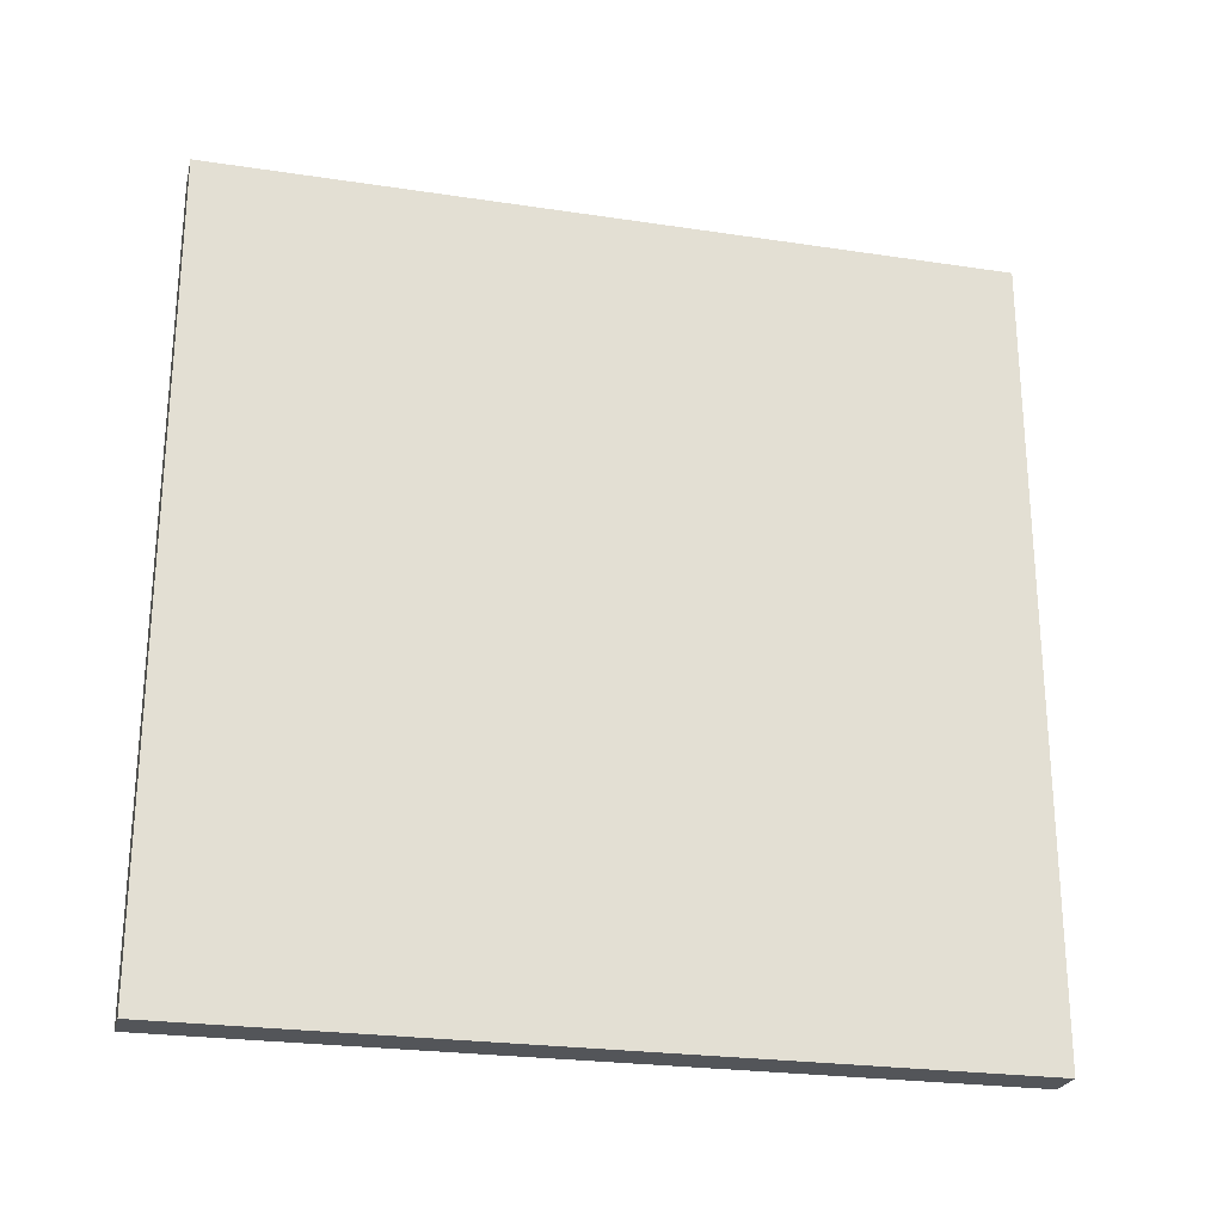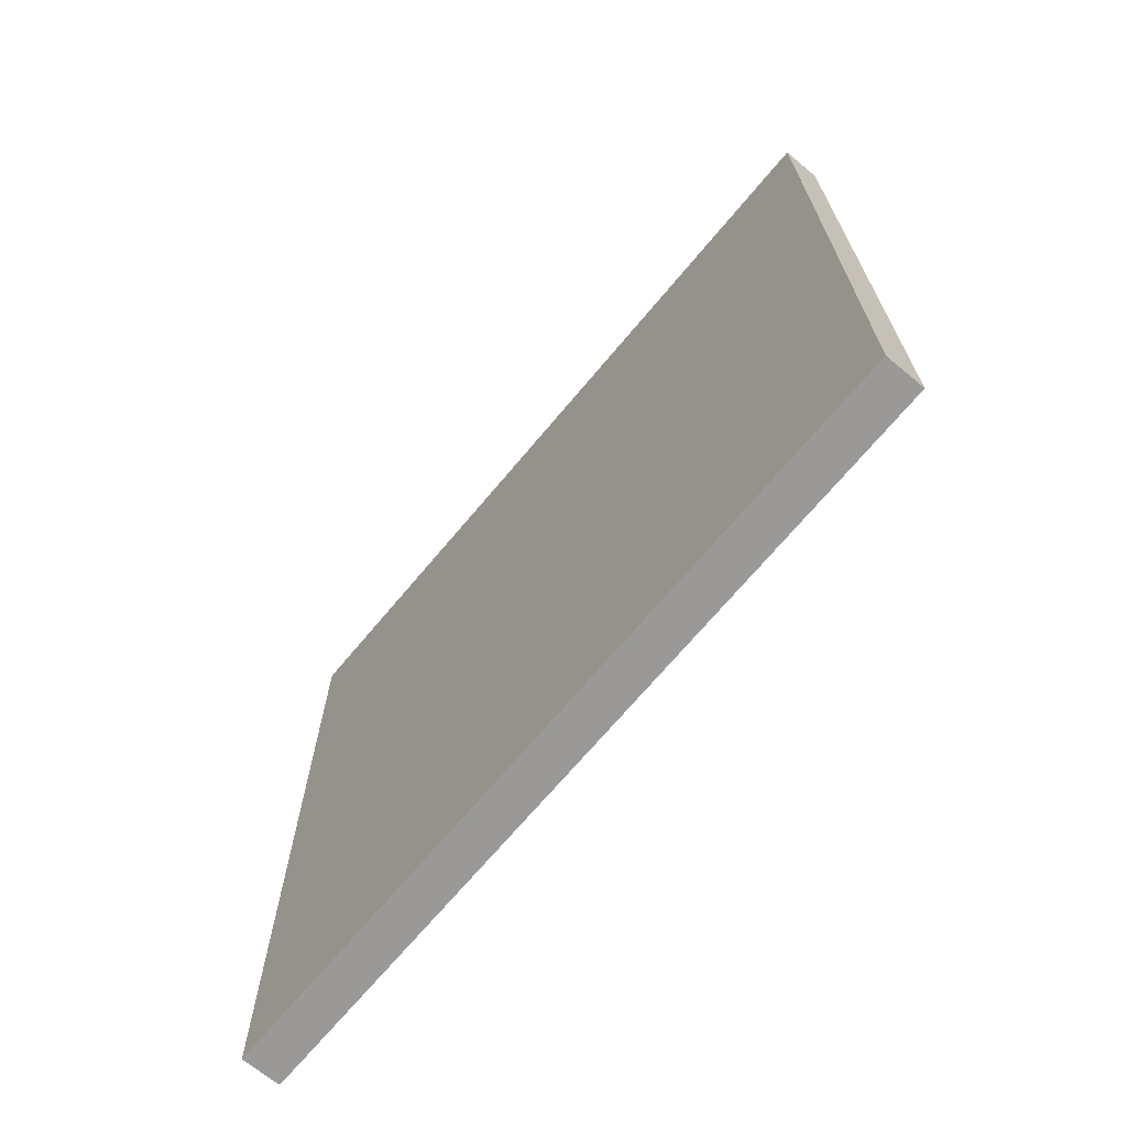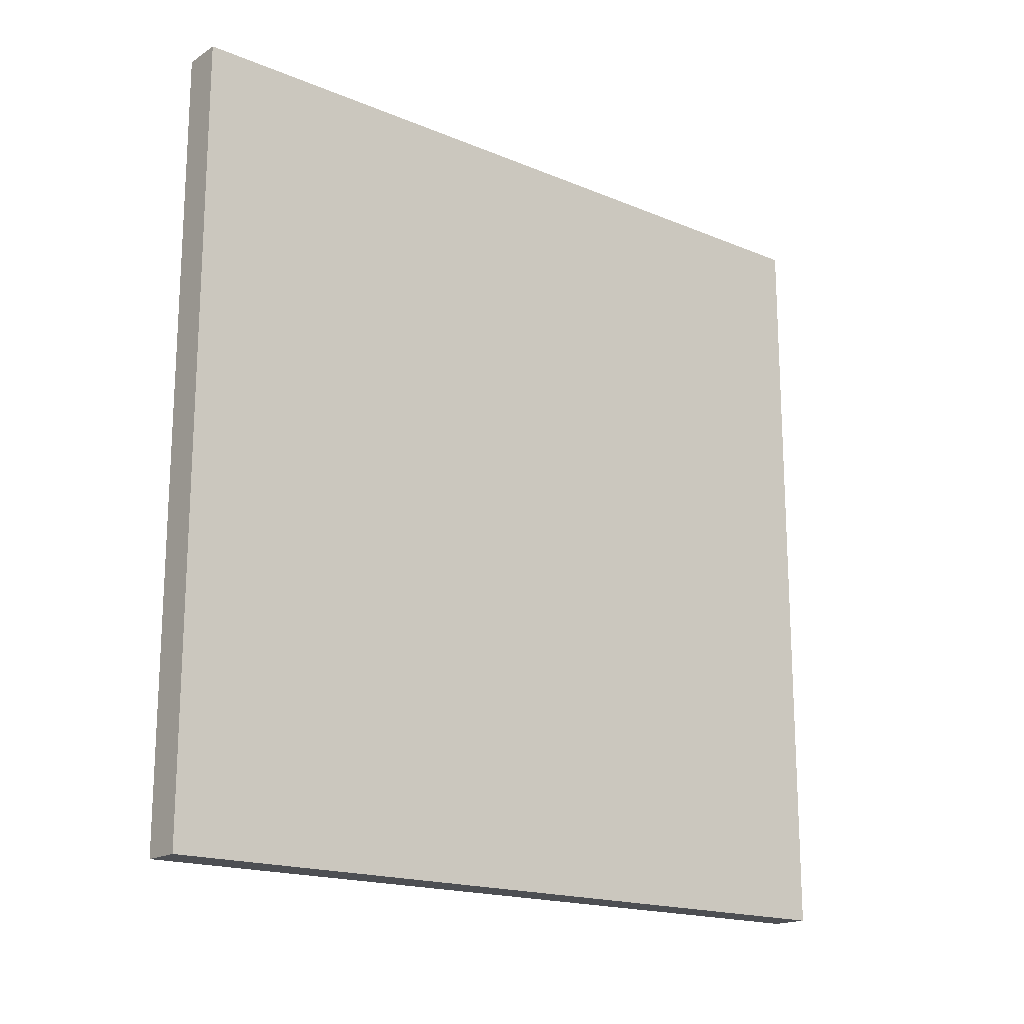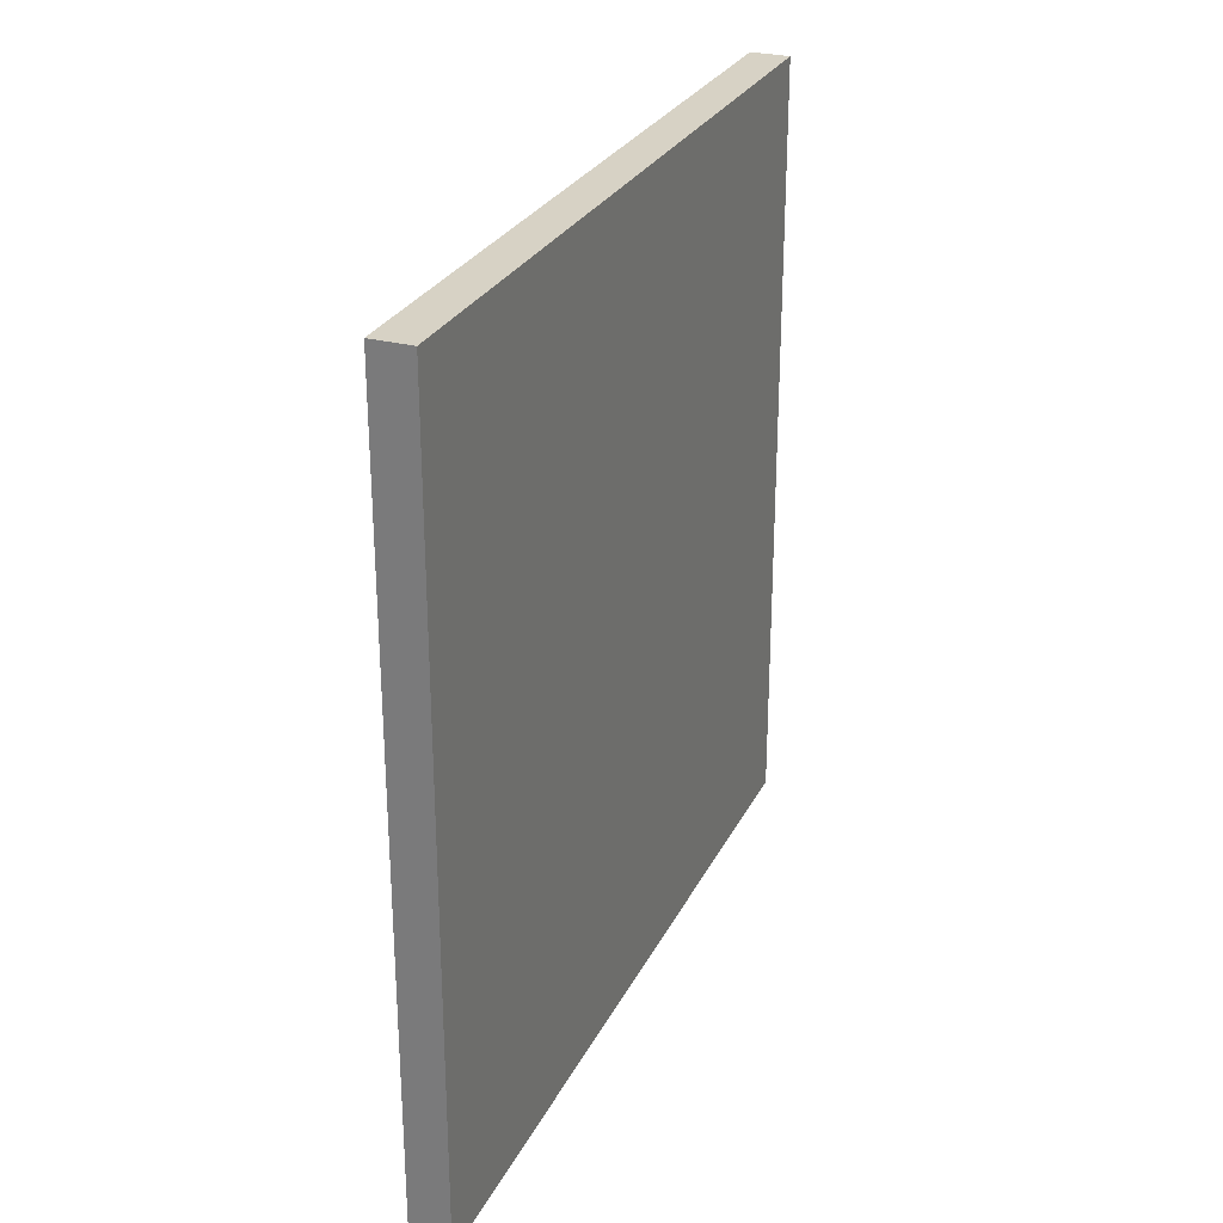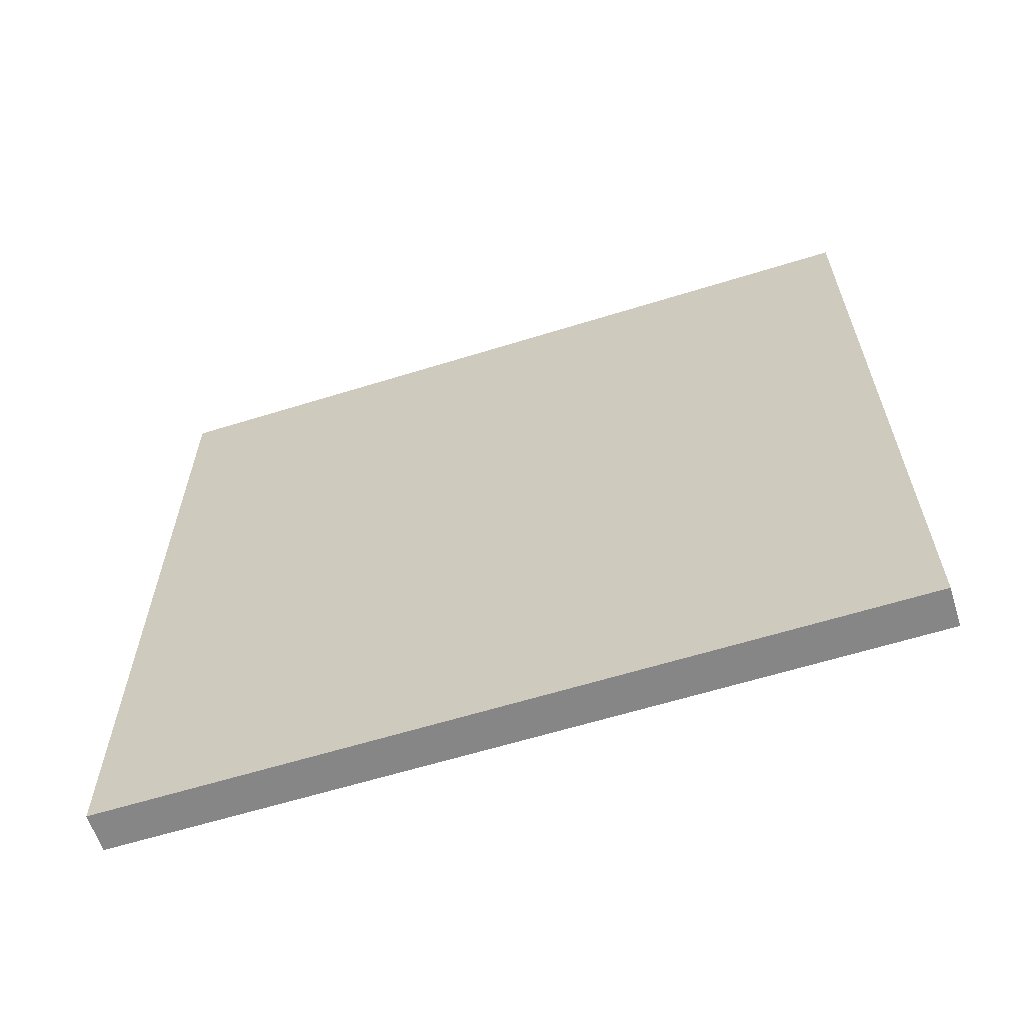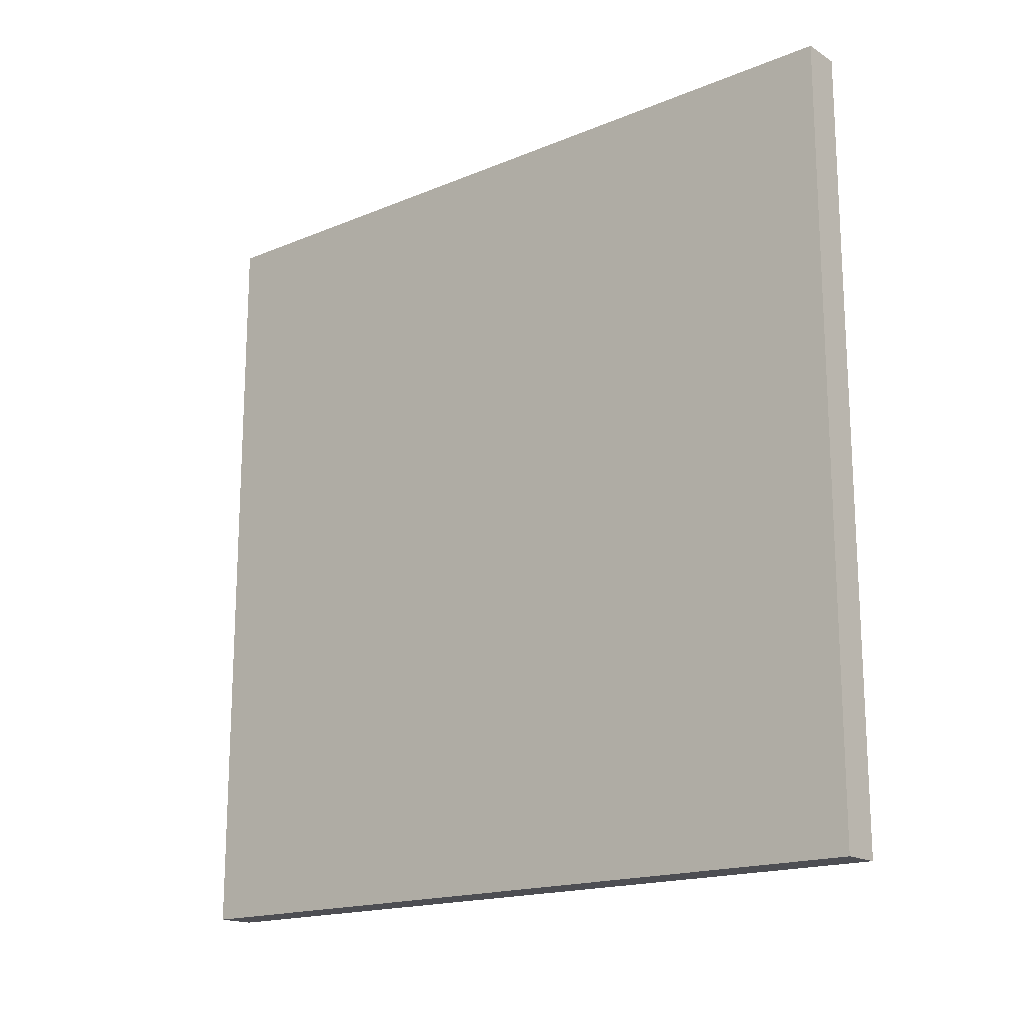
<metadata>
{"format":"obj","ext":"obj","renderer":"f3d","projection":"perspective","resolution":1024,"background":"white","views":[{"elev":-24.5,"azim":76.1,"up":"+Z"},{"elev":-69.0,"azim":140.2,"up":"+Z"},{"elev":-17.7,"azim":50.8,"up":"+Z"},{"elev":27.6,"azim":22.0,"up":"+Y"},{"elev":-62.0,"azim":-72.5,"up":"+Y"},{"elev":-17.3,"azim":-50.5,"up":"+Y"}]}
</metadata>
<code>
v -0.045 -0.9 -0.9
v -0.045 0.9 0.9
v -0.045 0.9 -0.9
v 0.045 0.9 -0.9
v -0.045 0.9 0.9
v 0.045 0.9 0.9
v 0.045 0.9 -0.9
v 0.045 -0.9 0.9
v 0.045 -0.9 -0.9
v 0.045 0.9 0.9
v -0.045 -0.9 0.9
v 0.045 -0.9 0.9
v -0.045 0.9 -0.9
v 0.045 -0.9 -0.9
v -0.045 -0.9 -0.9
v -0.045 -0.9 -0.9
v 0.045 -0.9 0.9
v -0.045 -0.9 0.9
v -0.045 -0.9 0.9
v -0.045 0.9 -0.9
v 0.045 0.9 0.9
v -0.045 0.9 0.9
v 0.045 0.9 -0.9
v 0.045 -0.9 -0.9
f 1 2 3
f 4 5 6
f 7 8 9
f 10 11 12
f 13 14 15
f 16 17 18
f 1 19 2
f 4 20 5
f 7 21 8
f 10 22 11
f 13 23 14
f 16 24 17

</code>
